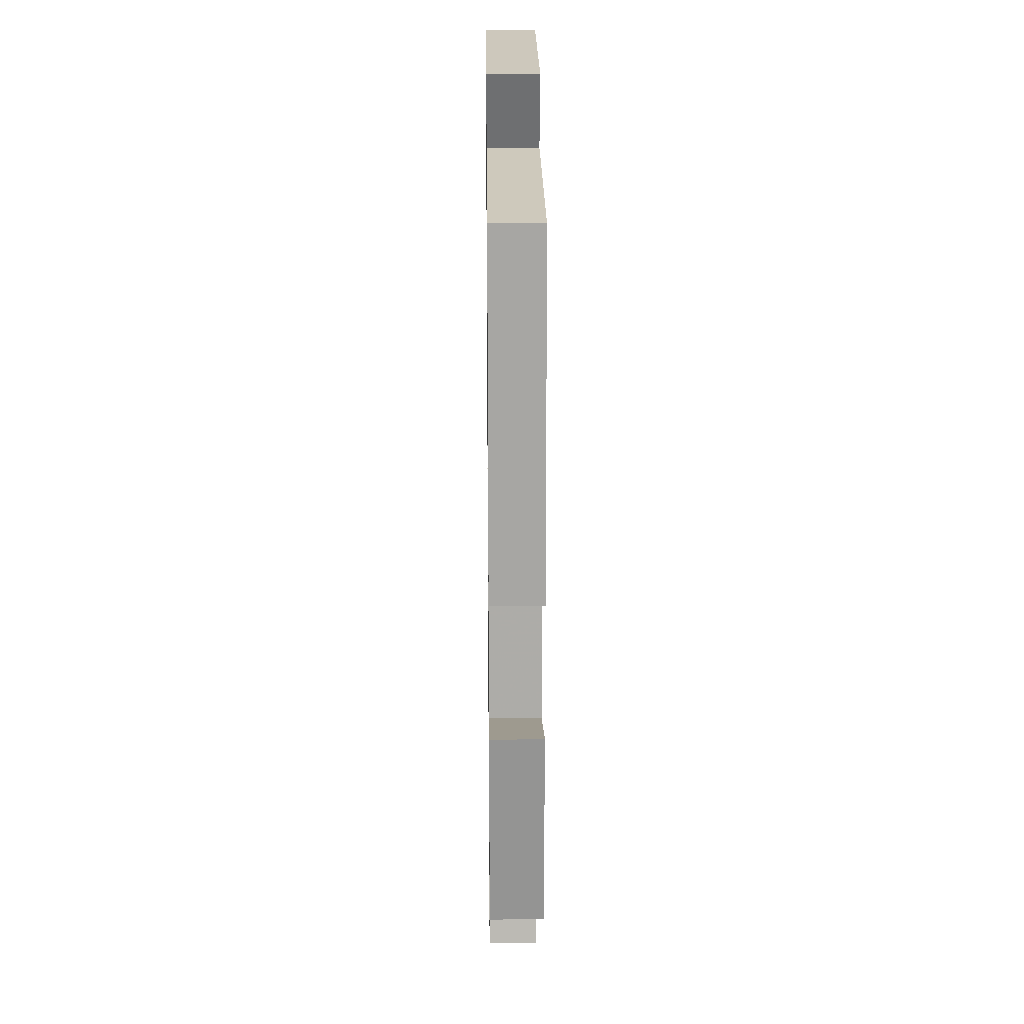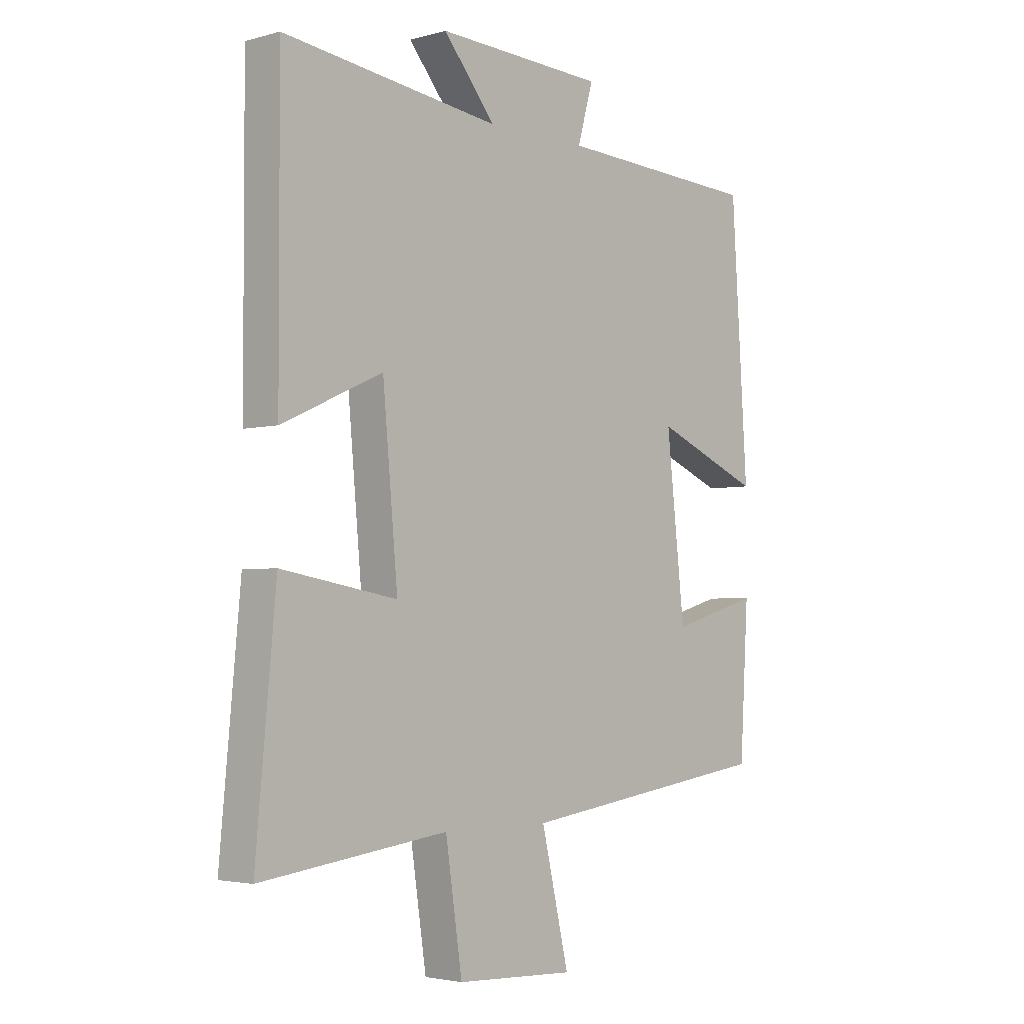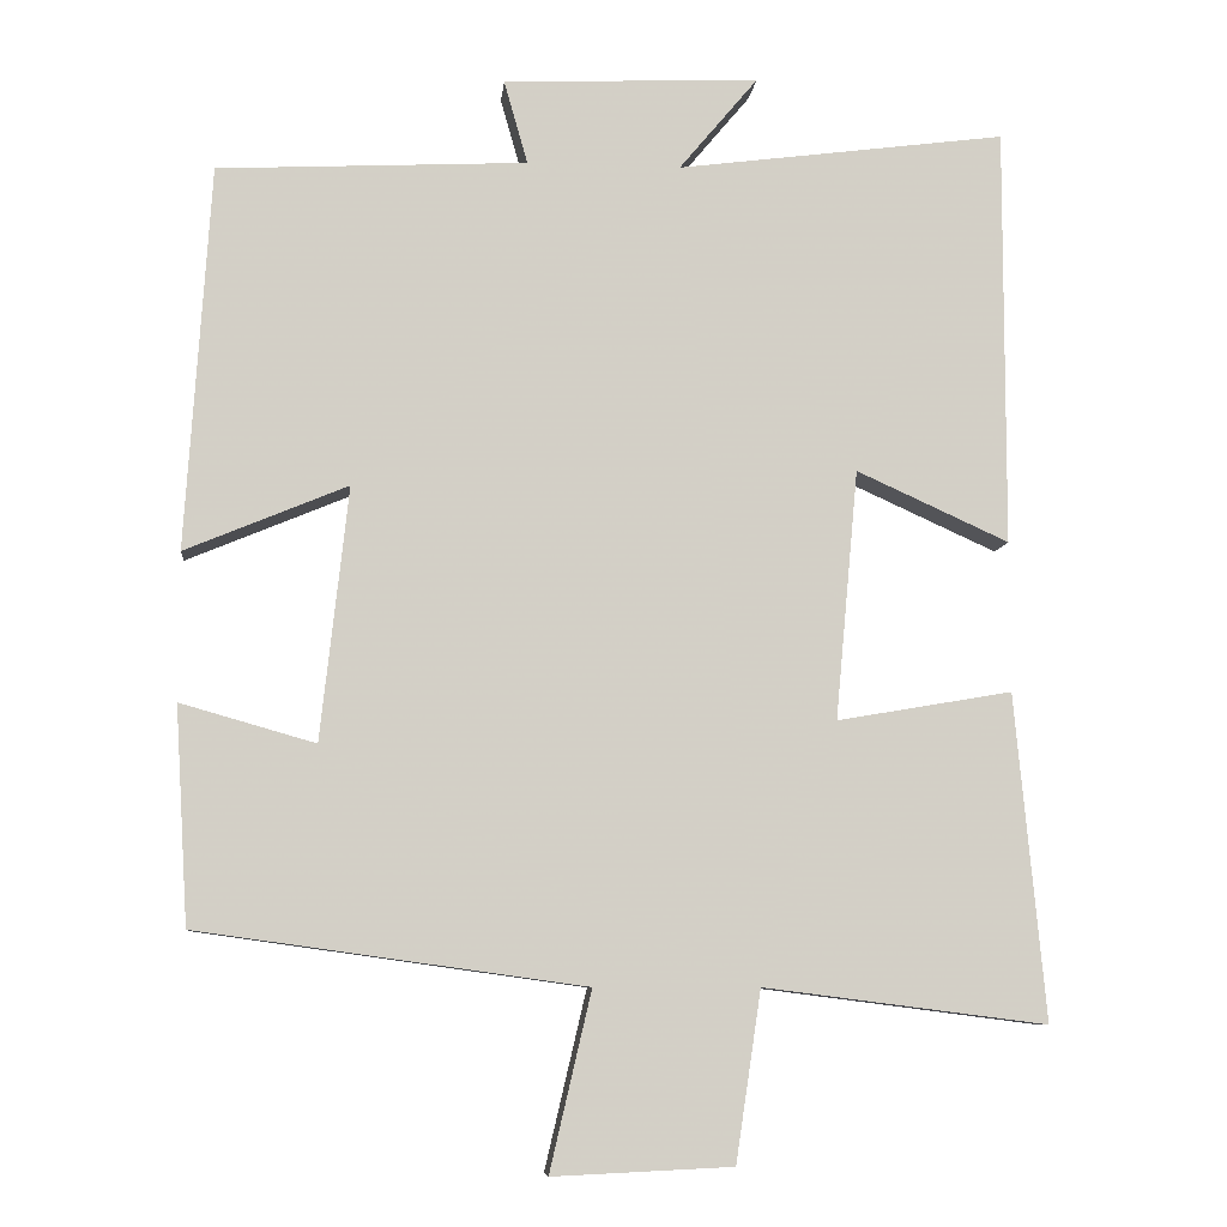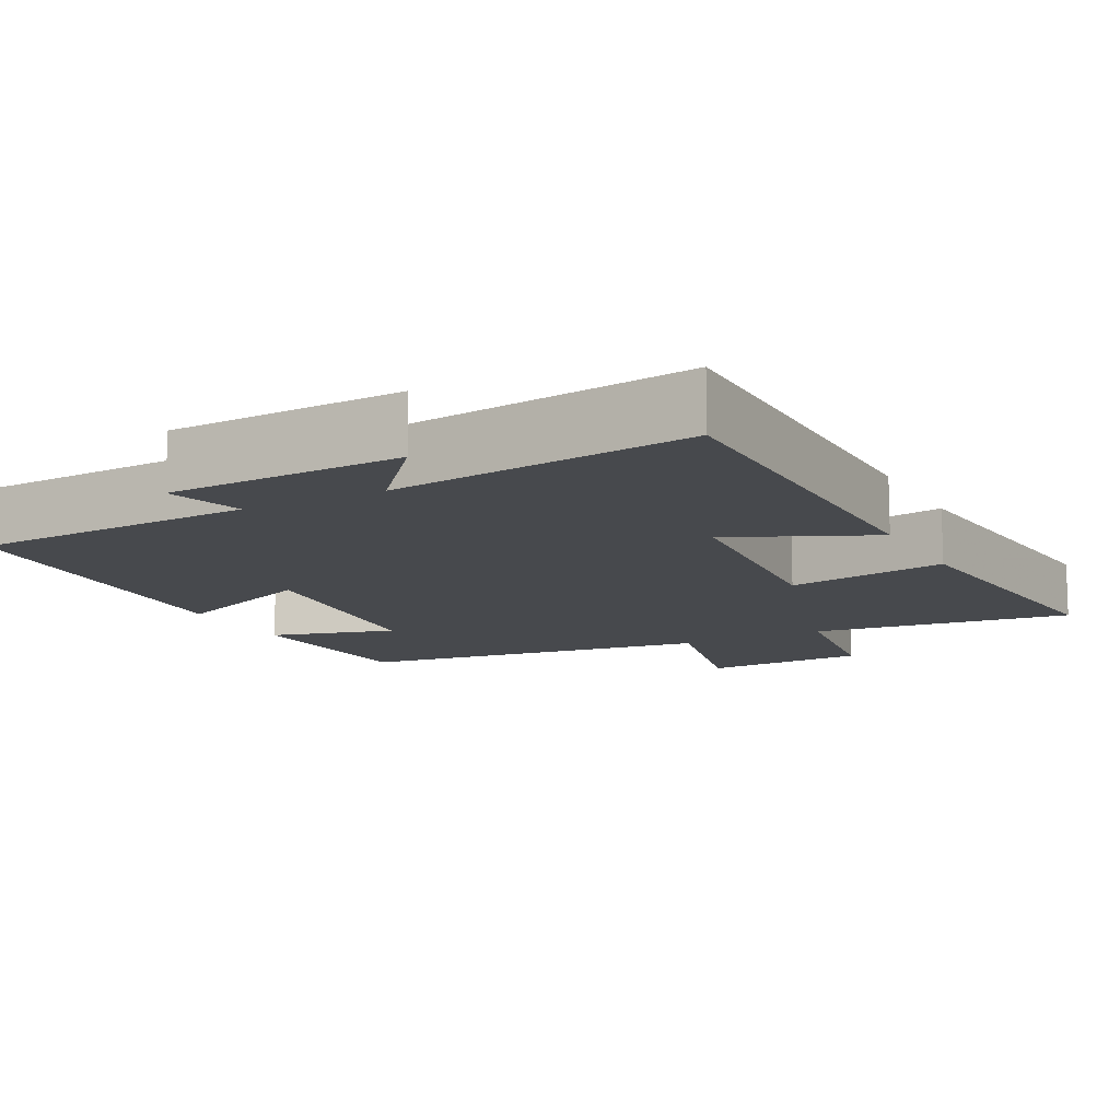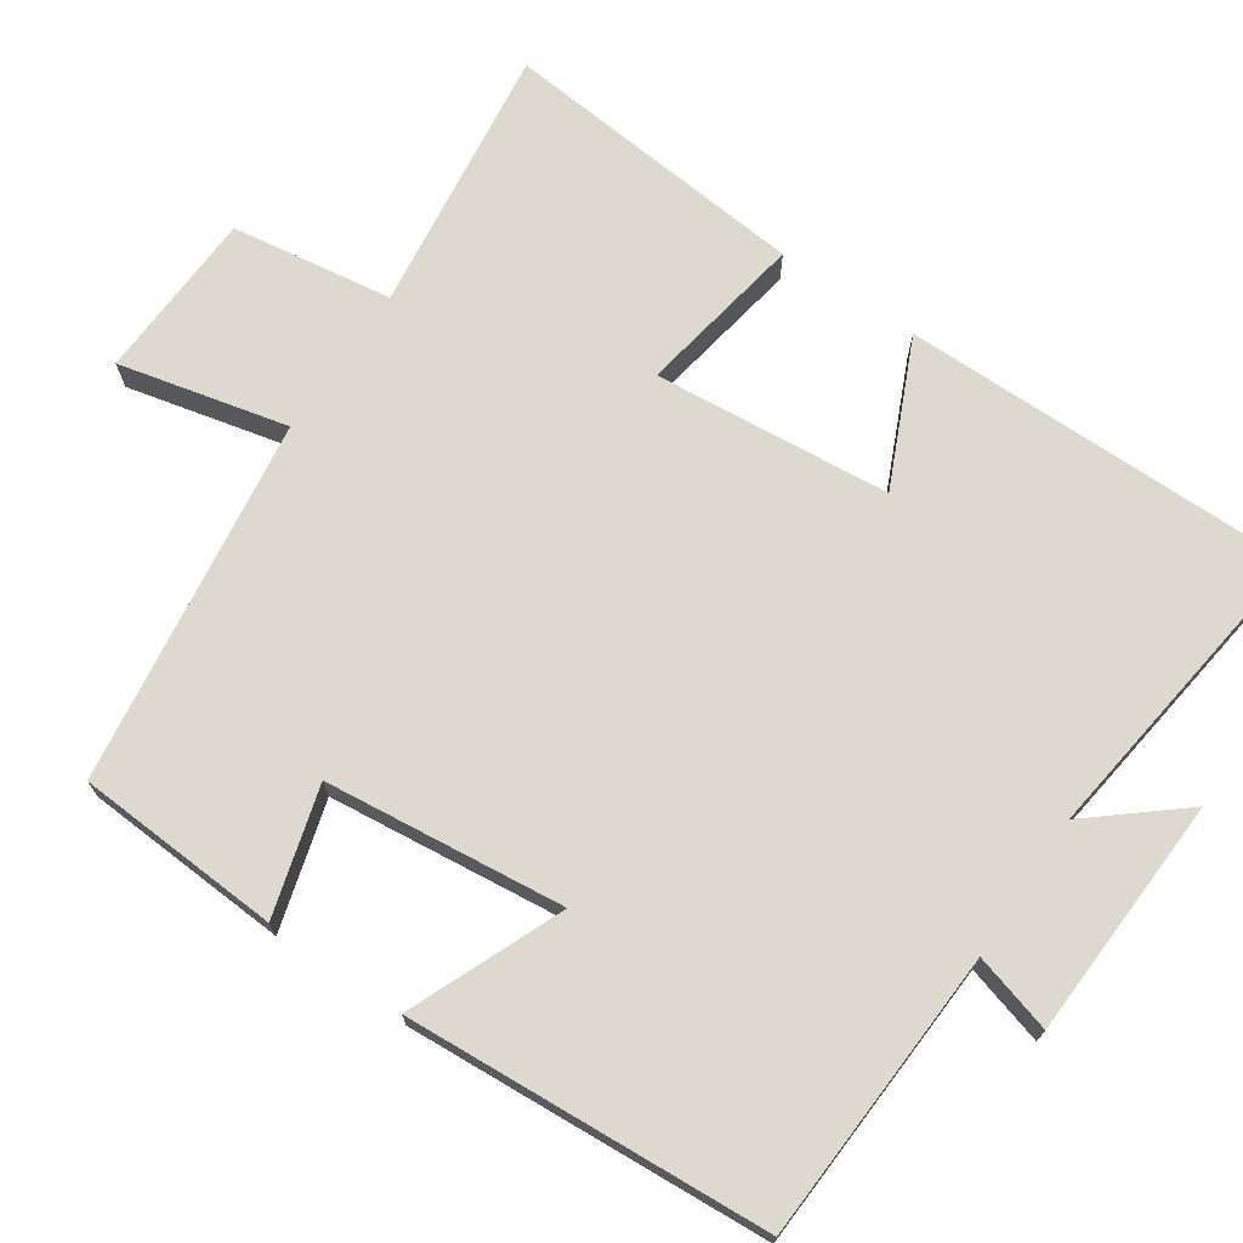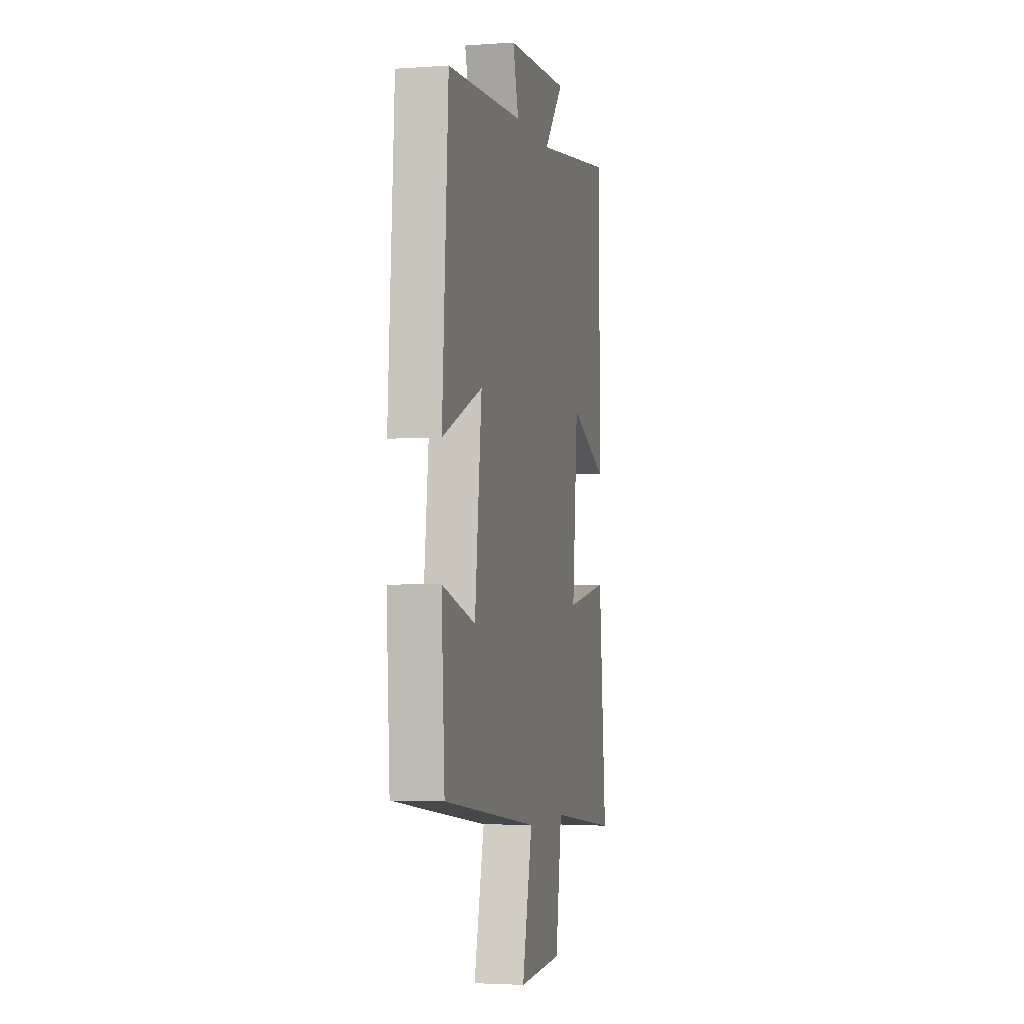
<metadata>
{"format":"obj","ext":"obj","renderer":"f3d","projection":"perspective","resolution":1024,"background":"white","views":[{"elev":19.6,"azim":-90.7,"up":"+Z"},{"elev":-3.3,"azim":132.7,"up":"+Z"},{"elev":-8.2,"azim":-5.8,"up":"+Z"},{"elev":-12.0,"azim":27.8,"up":"+Y"},{"elev":71.5,"azim":-55.8,"up":"+Y"},{"elev":-3.3,"azim":-76.6,"up":"+Z"}]}
</metadata>
<code>
v 0.537 0.07 -0.544
v 0.19 0.07 -0.5
v 0.159 0.07 -0.708
v -0.061 0.07 -0.718
v -0.01 0.07 -0.5
v -0.484 0.07 -0.434
v -0.5 0.07 -0.169
v -0.335 0.07 -0.216
v -0.301 0.07 0.094
v -0.5 0.07 0.011
v -0.47 0.07 0.481
v -0.091 0.07 0.5
v -0.12 0.07 0.602
v 0.194 0.07 0.616
v 0.097 0.07 0.5
v 0.501 0.07 0.553
v 0.5 0.07 0.039
v 0.313 0.07 0.124
v 0.285 0.07 -0.182
v 0.5 0.07 -0.145
v 0.537 0 -0.544
v 0.19 0 -0.5
v 0.159 0 -0.708
v -0.061 0 -0.718
v -0.01 0 -0.5
v -0.484 0 -0.434
v -0.5 0 -0.169
v -0.335 0 -0.216
v -0.301 0 0.094
v -0.5 0 0.011
v -0.47 0 0.481
v -0.091 0 0.5
v -0.12 0 0.602
v 0.194 0 0.616
v 0.097 0 0.5
v 0.501 0 0.553
v 0.5 0 0.039
v 0.313 0 0.124
v 0.285 0 -0.182
v 0.5 0 -0.145
f 19 20 1 2
f 18 19 2
f 15 16 17 18
f 15 18 2
f 12 13 14 15
f 11 12 15
f 10 11 15
f 9 10 15
f 8 9 15 2
f 7 8 2
f 6 7 2
f 5 6 2
f 2 3 4 5
f 22 21 40 39
f 22 39 38
f 38 37 36 35
f 22 38 35
f 35 34 33 32
f 35 32 31
f 35 31 30
f 35 30 29
f 22 35 29 28
f 22 28 27
f 22 27 26
f 22 26 25
f 25 24 23 22
f 1 21 22 2
f 2 22 23 3
f 3 23 24 4
f 4 24 25 5
f 5 25 26 6
f 6 26 27 7
f 7 27 28 8
f 8 28 29 9
f 9 29 30 10
f 10 30 31 11
f 11 31 32 12
f 12 32 33 13
f 13 33 34 14
f 14 34 35 15
f 15 35 36 16
f 16 36 37 17
f 17 37 38 18
f 18 38 39 19
f 19 39 40 20
f 20 40 21 1

</code>
